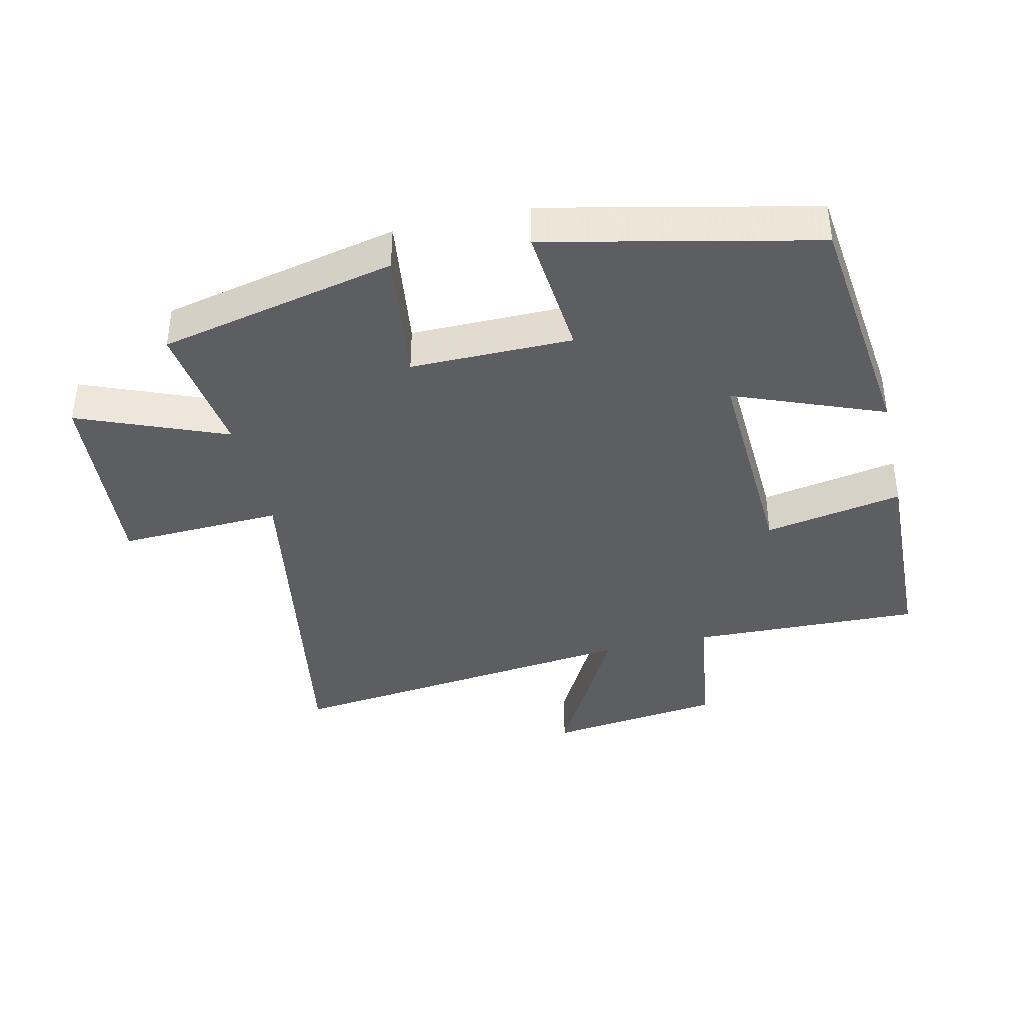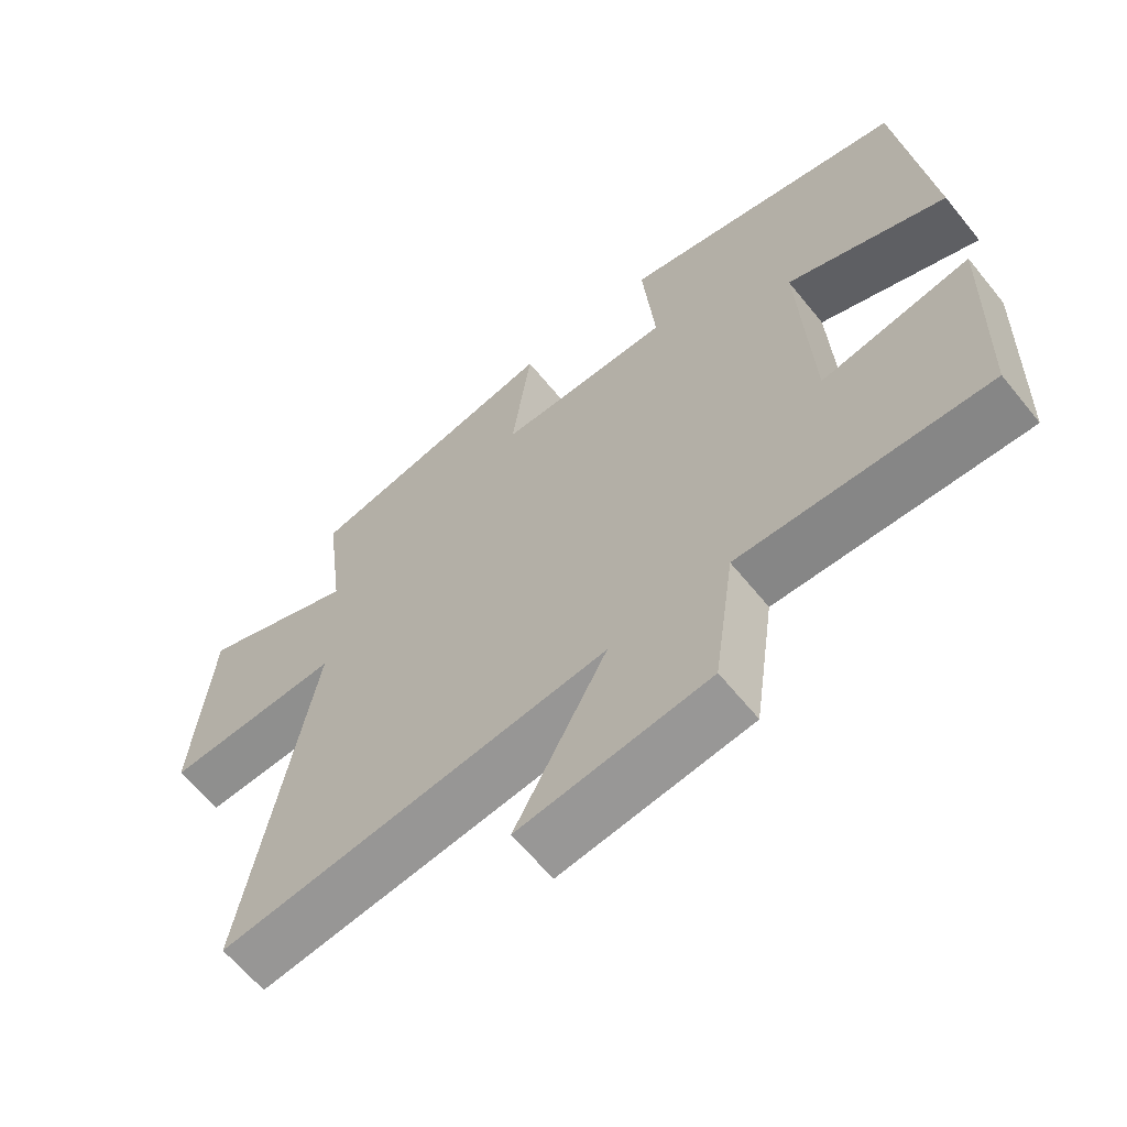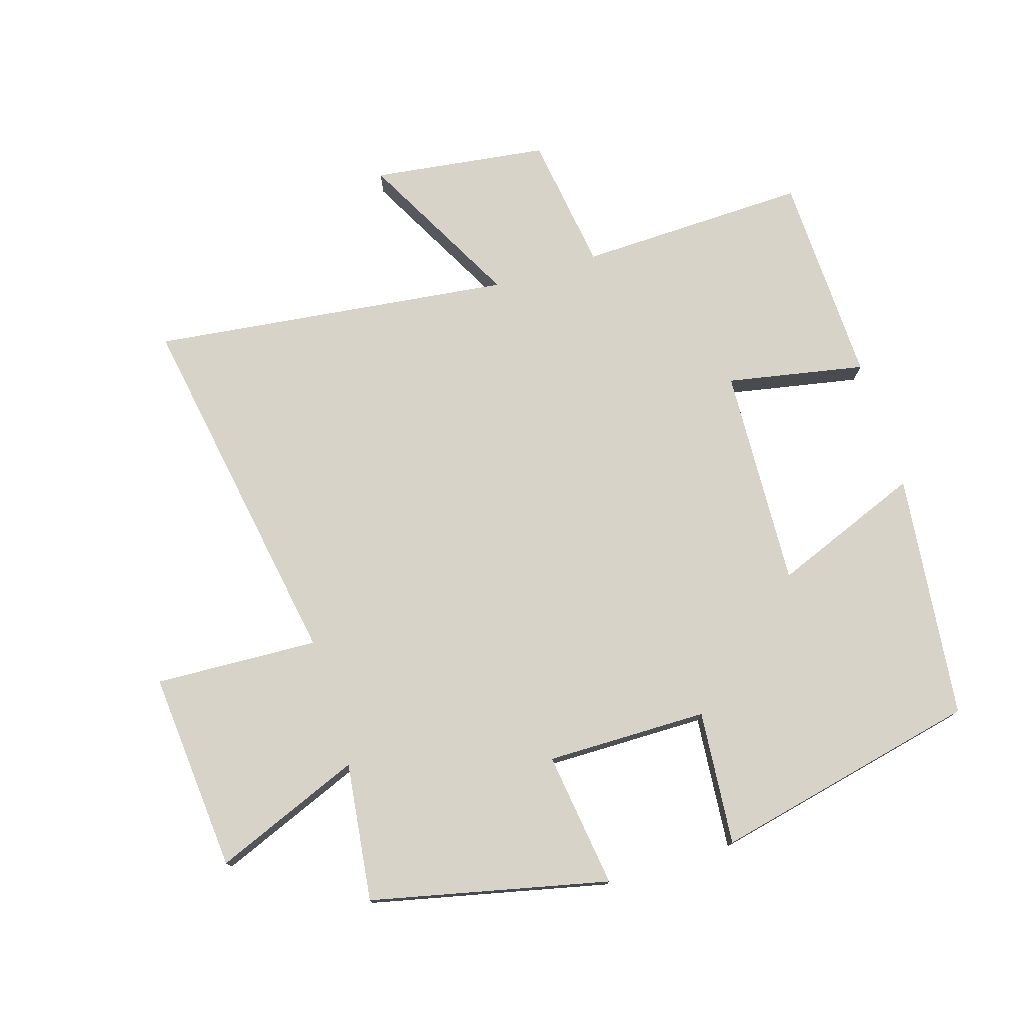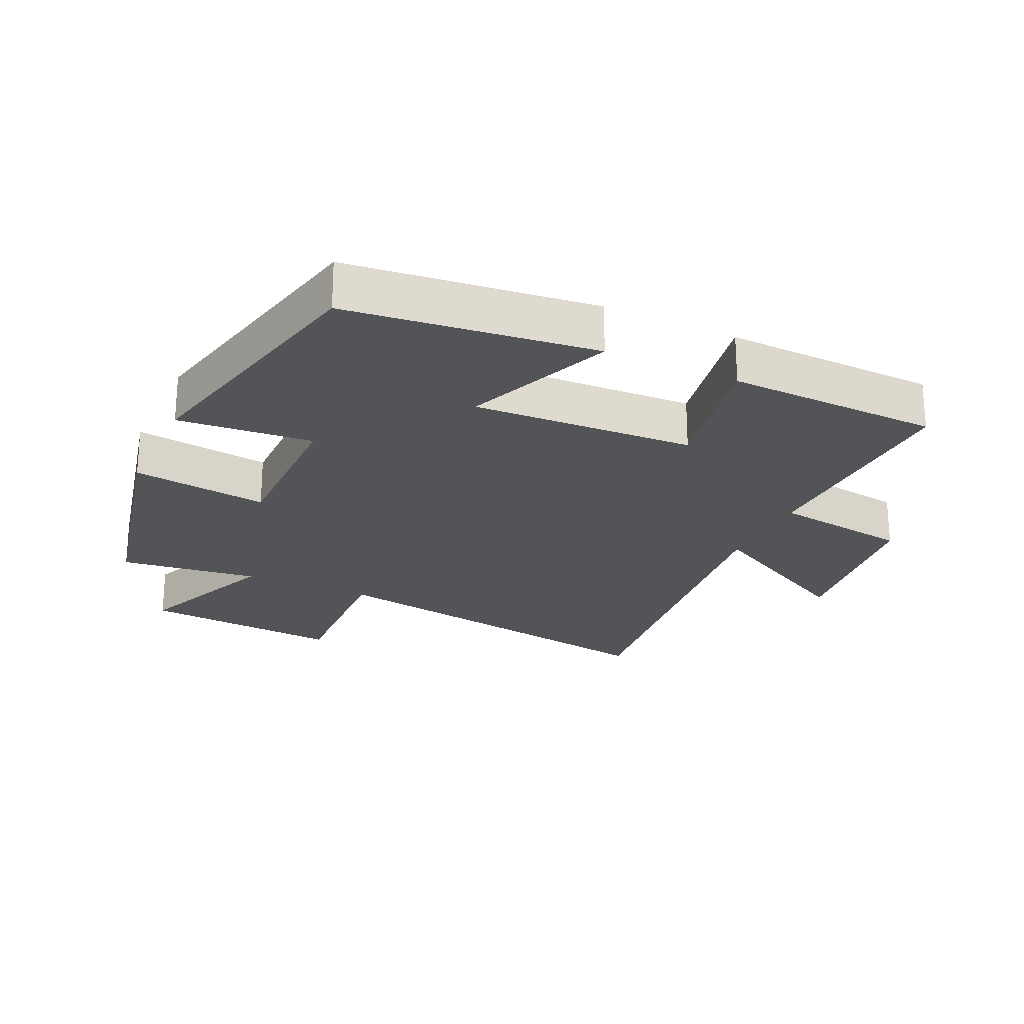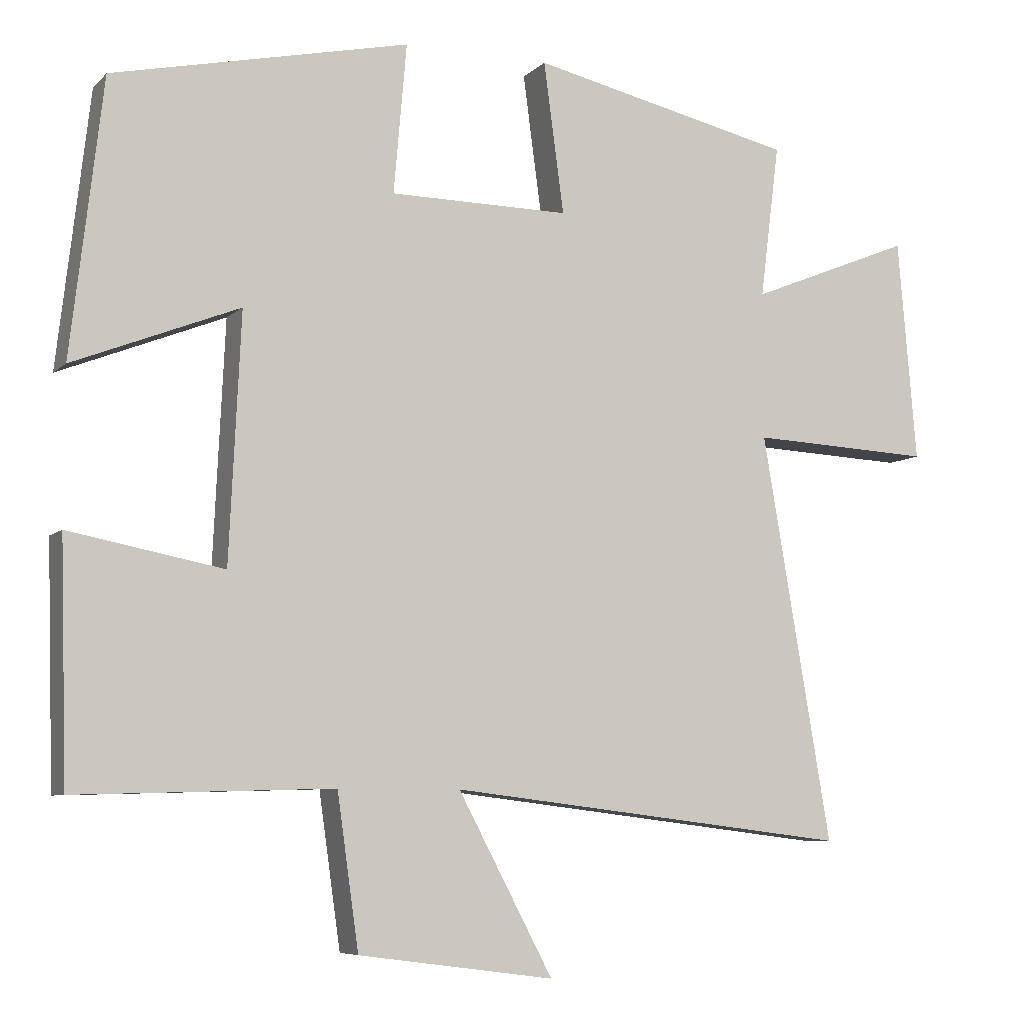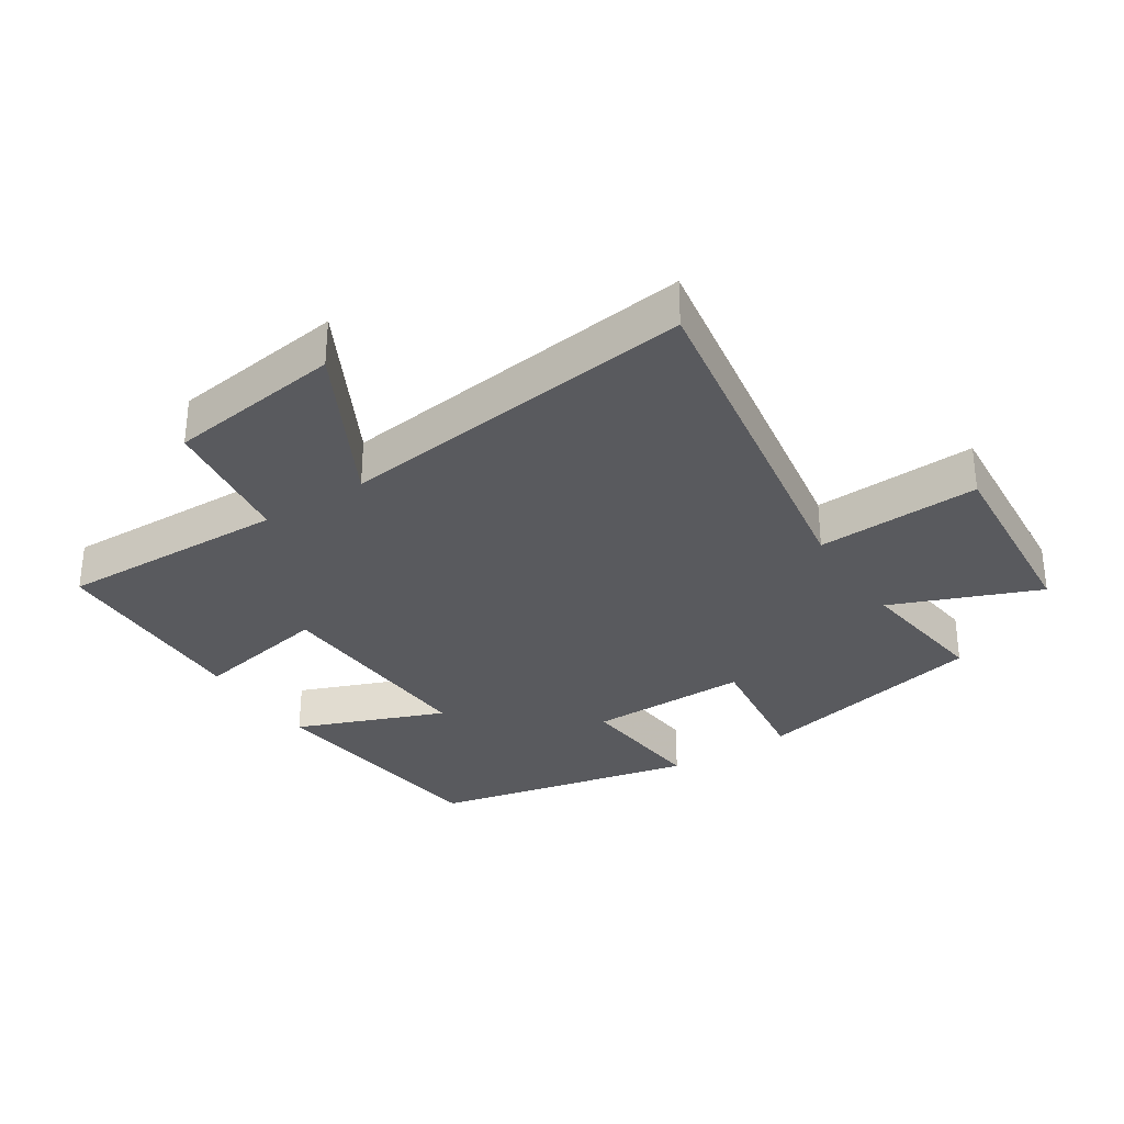
<metadata>
{"format":"obj","ext":"obj","renderer":"f3d","projection":"perspective","resolution":1024,"background":"white","views":[{"elev":-38.9,"azim":12.9,"up":"+Y"},{"elev":-63.2,"azim":39.0,"up":"+Z"},{"elev":76.1,"azim":-17.2,"up":"+Y"},{"elev":-23.5,"azim":65.0,"up":"+Y"},{"elev":-7.2,"azim":156.3,"up":"+Z"},{"elev":-31.7,"azim":-146.8,"up":"+Y"}]}
</metadata>
<code>
v -0.527 0.07 0.417
v -0.16 0.07 0.5
v -0.188 0.07 0.29
v 0.062 0.07 0.292
v 0.044 0.07 0.5
v 0.456 0.07 0.409
v 0.5 0.07 0.028
v 0.27 0.07 0.119
v 0.286 0.07 -0.223
v 0.5 0.07 -0.182
v 0.49 0.07 -0.51
v 0.134 0.07 -0.5
v 0.104 0.07 -0.712
v -0.168 0.07 -0.748
v -0.036 0.07 -0.5
v -0.596 0.07 -0.568
v -0.5 0.07 -0.003
v -0.753 0.07 -0.015
v -0.727 0.07 0.295
v -0.5 0.07 0.203
v -0.527 0 0.417
v -0.16 0 0.5
v -0.188 0 0.29
v 0.062 0 0.292
v 0.044 0 0.5
v 0.456 0 0.409
v 0.5 0 0.028
v 0.27 0 0.119
v 0.286 0 -0.223
v 0.5 0 -0.182
v 0.49 0 -0.51
v 0.134 0 -0.5
v 0.104 0 -0.712
v -0.168 0 -0.748
v -0.036 0 -0.5
v -0.596 0 -0.568
v -0.5 0 -0.003
v -0.753 0 -0.015
v -0.727 0 0.295
v -0.5 0 0.203
f 17 18 19 20
f 15 16 17
f 15 17 20
f 12 13 14 15
f 12 15 20 1
f 9 10 11 12
f 8 9 12
f 5 6 7 8
f 4 5 8 12
f 3 4 12
f 1 2 3
f 1 3 12
f 40 39 38 37
f 37 36 35
f 40 37 35
f 35 34 33 32
f 21 40 35 32
f 32 31 30 29
f 32 29 28
f 28 27 26 25
f 32 28 25 24
f 32 24 23
f 23 22 21
f 32 23 21
f 1 21 22 2
f 2 22 23 3
f 3 23 24 4
f 4 24 25 5
f 5 25 26 6
f 6 26 27 7
f 7 27 28 8
f 8 28 29 9
f 9 29 30 10
f 10 30 31 11
f 11 31 32 12
f 12 32 33 13
f 13 33 34 14
f 14 34 35 15
f 15 35 36 16
f 16 36 37 17
f 17 37 38 18
f 18 38 39 19
f 19 39 40 20
f 20 40 21 1

</code>
